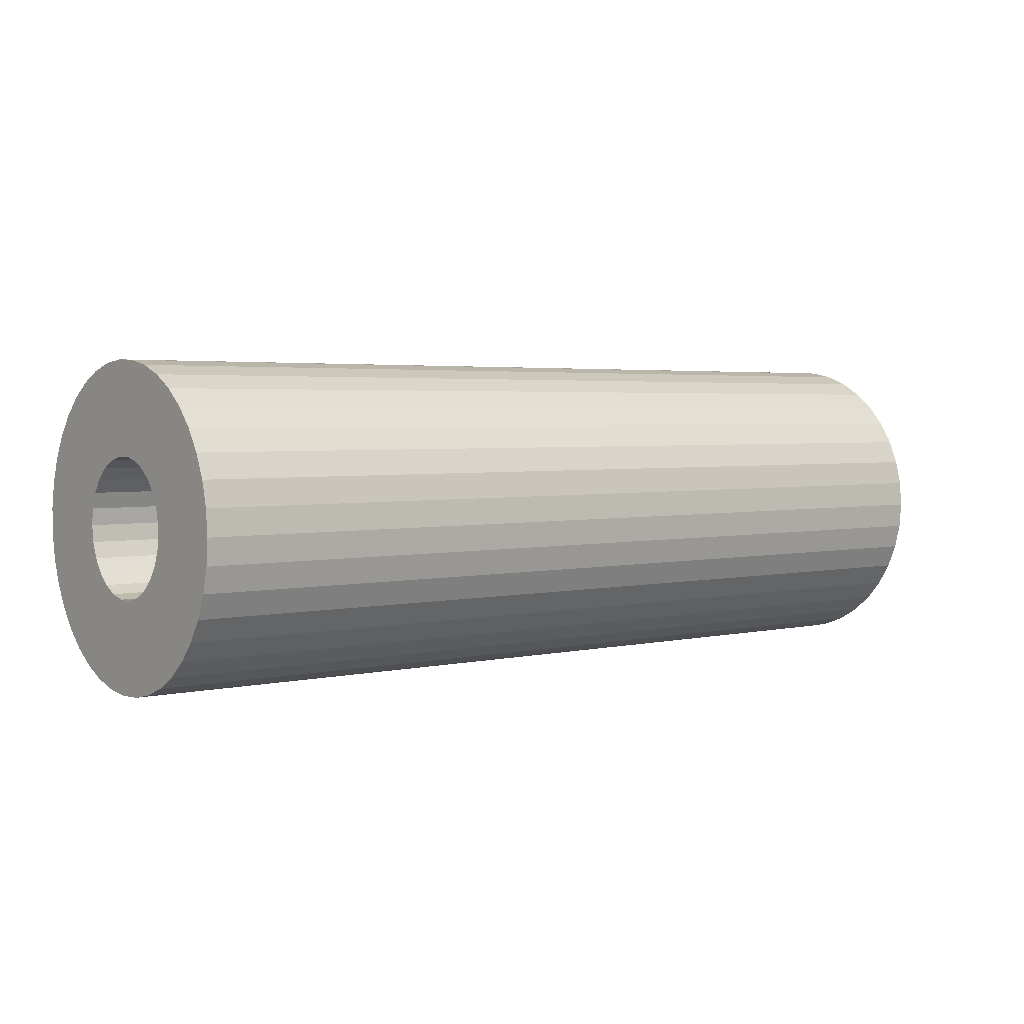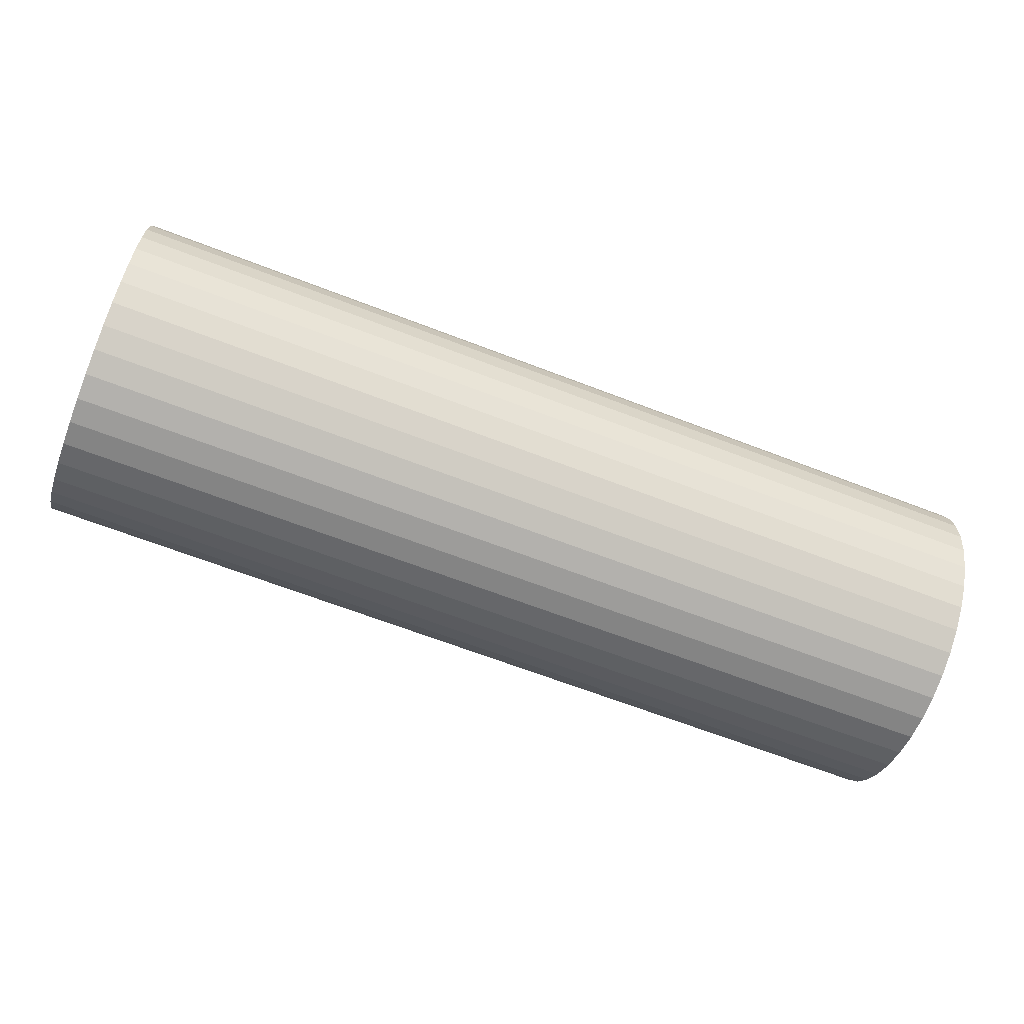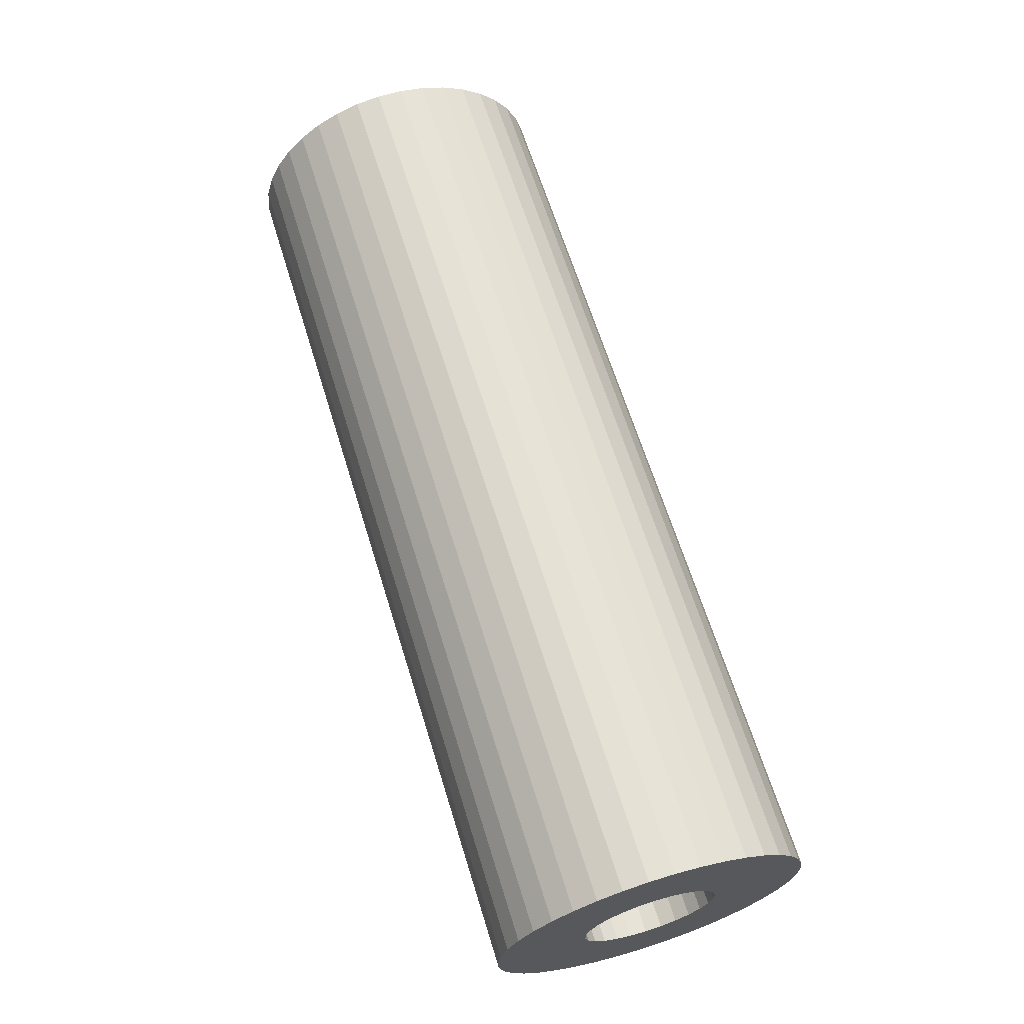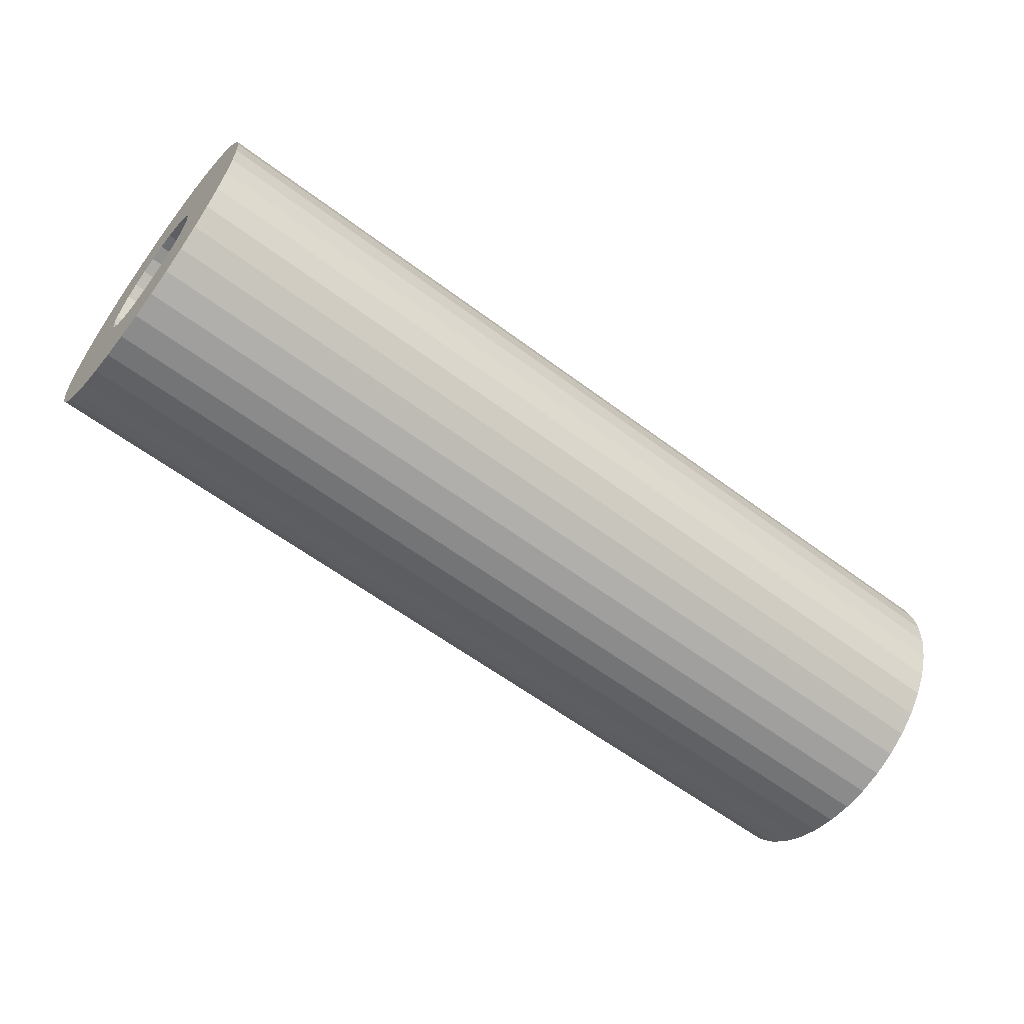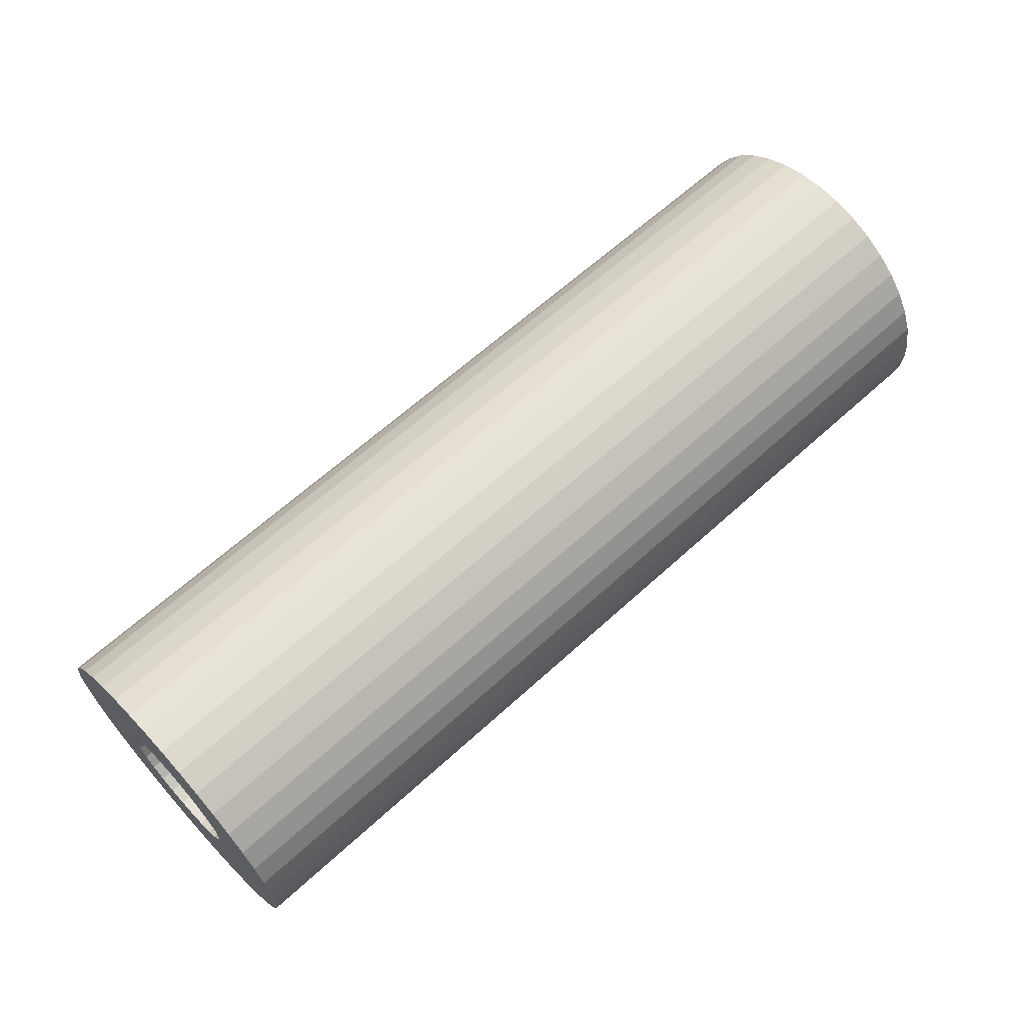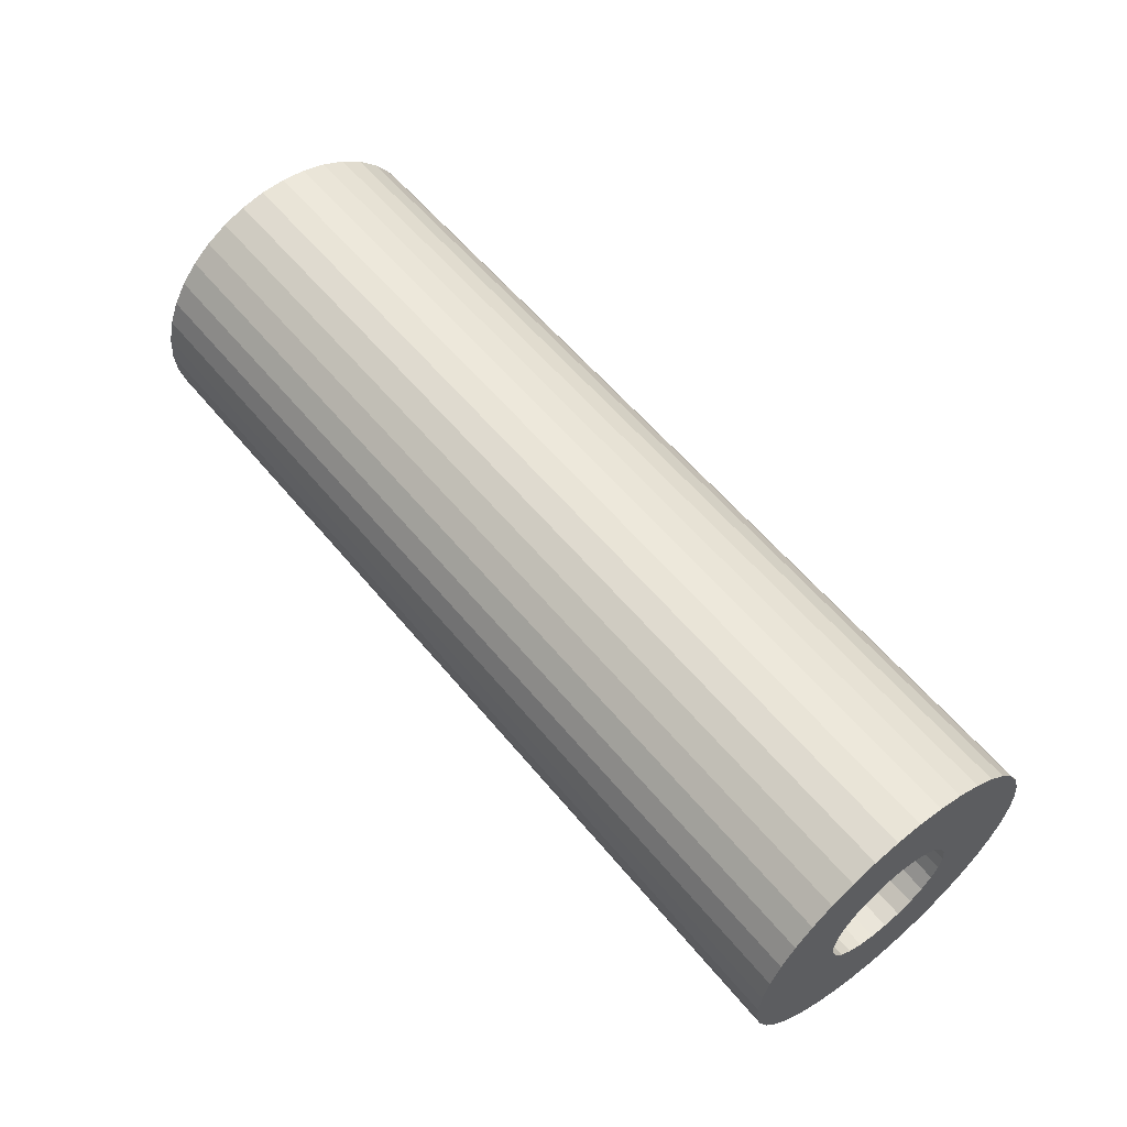
<metadata>
{"format":"obj","ext":"obj","renderer":"f3d","projection":"perspective","resolution":1024,"background":"white","views":[{"elev":3.1,"azim":141.5,"up":"+Y"},{"elev":-65.8,"azim":158.8,"up":"+Z"},{"elev":64.9,"azim":72.8,"up":"+Z"},{"elev":-60.0,"azim":142.5,"up":"+Z"},{"elev":63.9,"azim":137.4,"up":"+Y"},{"elev":58.0,"azim":-129.1,"up":"+Y"}]}
</metadata>
<code>
v 119.5 73.18 36.59
v 119.5 73.74 36.5
v 99 73.74 36.5
v 99 73.18 36.59
v 99 72.62 36.59
v 119.5 72.62 36.59
v 119.5 72.06 36.5
v 99 72.06 36.5
v 99 71.53 36.32
v 119.5 73.46 29.65
v 99 72.9 29.6
v 99 73.46 29.65
v 119.5 72.9 29.6
v 119.5 71.53 36.32
v 119.5 74.01 29.78
v 99 74.01 29.78
v 119.5 71.03 36.06
v 99 71.03 36.06
v 119.5 74.53 30
v 99 74.53 30
v 119.5 70.58 35.72
v 99 70.58 35.72
v 99 70.19 35.31
v 119.5 75 30.3
v 99 75 30.3
v 119.5 70.19 35.31
v 119.5 75.42 30.68
v 99 75.42 30.68
v 119.5 69.87 34.85
v 99 69.87 34.85
v 119.5 75.78 31.11
v 119.5 69.63 34.34
v 99 69.63 34.34
v 99 75.78 31.11
v 99 69.47 33.8
v 119.5 76.06 31.6
v 99 76.06 31.6
v 119.5 69.47 33.8
v 119.5 76.26 32.13
v 99 76.26 32.13
v 119.5 69.4 33.24
v 99 69.4 33.24
v 99 69.43 32.68
v 119.5 76.37 32.68
v 99 76.37 32.68
v 99 76.4 33.24
v 119.5 69.43 32.68
v 119.5 76.4 33.24
v 119.5 69.54 32.13
v 99 69.54 32.13
v 119.5 76.33 33.8
v 119.5 69.74 31.6
v 99 76.33 33.8
v 99 76.17 34.34
v 99 69.74 31.6
v 99 70.02 31.11
v 119.5 76.17 34.34
v 119.5 70.02 31.11
v 119.5 75.93 34.85
v 119.5 70.38 30.68
v 99 75.93 34.85
v 99 70.38 30.68
v 119.5 75.61 35.31
v 119.5 70.8 30.3
v 99 75.61 35.31
v 99 70.8 30.3
v 99 71.27 30
v 119.5 71.27 30
v 119.5 75.22 35.72
v 99 75.22 35.72
v 119.5 71.79 29.78
v 119.5 74.77 36.06
v 99 71.79 29.78
v 99 74.77 36.06
v 119.5 72.34 29.65
v 99 72.34 29.65
v 119.5 74.27 36.32
v 99 74.27 36.32
v 119.5 71.5 32.57
v 119.5 71.41 32.92
v 119.5 74.39 32.92
v 119.5 73.6 34.43
v 119.5 73.26 31.64
v 119.5 72.9 31.6
v 119.5 73.26 34.56
v 119.5 71.67 32.25
v 119.5 74.3 32.57
v 119.5 73.6 31.77
v 119.5 73.89 34.22
v 119.5 74.13 32.25
v 119.5 71.91 31.98
v 119.5 73.89 31.98
v 119.5 74.13 33.95
v 119.5 72.2 31.77
v 119.5 74.3 33.63
v 119.5 71.91 34.22
v 119.5 71.67 33.95
v 119.5 72.2 34.43
v 119.5 71.5 33.63
v 119.5 72.54 34.56
v 119.5 71.41 33.28
v 119.5 72.9 34.6
v 119.5 72.54 31.64
v 119.5 74.39 33.28
v 99 71.41 32.92
v 99 71.5 32.57
v 99 73.26 31.64
v 99 72.9 31.6
v 99 73.6 34.43
v 99 73.26 34.56
v 99 74.39 32.92
v 99 74.3 32.57
v 99 71.67 32.25
v 99 73.6 31.77
v 99 73.89 34.22
v 99 74.13 32.25
v 99 71.91 31.98
v 99 73.89 31.98
v 99 74.13 33.95
v 99 72.2 31.77
v 99 74.3 33.63
v 99 71.91 34.22
v 99 71.67 33.95
v 99 72.2 34.43
v 99 71.5 33.63
v 99 72.54 34.56
v 99 71.41 33.28
v 99 72.54 31.64
v 99 72.9 34.6
v 99 74.39 33.28
f 1 2 3
f 1 4 5
f 6 1 5
f 7 5 8
f 7 8 9
f 7 6 5
f 10 11 12
f 10 13 11
f 14 7 9
f 15 12 16
f 15 10 12
f 17 9 18
f 17 14 9
f 19 16 20
f 19 15 16
f 21 18 22
f 21 22 23
f 21 17 18
f 24 20 25
f 24 19 20
f 26 21 23
f 27 24 25
f 27 25 28
f 29 23 30
f 29 26 23
f 31 27 28
f 32 30 33
f 31 28 34
f 32 33 35
f 32 29 30
f 36 31 34
f 36 34 37
f 38 32 35
f 39 36 37
f 39 37 40
f 41 35 42
f 41 42 43
f 41 38 35
f 44 39 40
f 44 40 45
f 44 45 46
f 47 41 43
f 48 44 46
f 49 47 43
f 49 43 50
f 51 48 46
f 52 49 50
f 51 46 53
f 51 53 54
f 52 50 55
f 52 55 56
f 57 51 54
f 58 52 56
f 59 57 54
f 60 58 56
f 59 54 61
f 60 56 62
f 63 59 61
f 64 60 62
f 63 61 65
f 64 62 66
f 64 66 67
f 68 64 67
f 69 63 65
f 69 65 70
f 71 68 67
f 72 69 70
f 71 67 73
f 72 70 74
f 75 71 73
f 75 73 76
f 77 72 74
f 77 74 78
f 13 75 76
f 13 76 11
f 2 77 78
f 2 78 3
f 1 3 4
f 79 49 52
f 79 80 49
f 44 48 81
f 82 72 77
f 10 83 84
f 82 77 85
f 10 84 13
f 86 79 52
f 86 52 58
f 39 81 87
f 39 44 81
f 15 88 83
f 89 69 72
f 15 83 10
f 89 72 82
f 36 87 90
f 60 86 58
f 36 39 87
f 91 86 60
f 19 88 15
f 31 36 90
f 24 92 88
f 63 69 89
f 24 88 19
f 63 89 93
f 27 90 92
f 27 31 90
f 27 92 24
f 64 91 60
f 64 94 91
f 59 63 93
f 59 93 95
f 96 17 21
f 96 21 26
f 68 94 64
f 97 26 29
f 97 96 26
f 98 14 17
f 98 17 96
f 99 29 32
f 99 32 38
f 99 97 29
f 100 14 98
f 100 6 7
f 57 59 95
f 100 7 14
f 101 99 38
f 101 38 41
f 102 1 6
f 71 94 68
f 71 103 94
f 102 6 100
f 80 41 47
f 80 47 49
f 51 95 104
f 51 57 95
f 80 101 41
f 75 84 103
f 85 77 2
f 85 2 1
f 75 103 71
f 85 1 102
f 48 104 81
f 48 51 104
f 13 84 75
f 105 106 50
f 107 12 108
f 74 109 78
f 108 12 11
f 78 109 110
f 111 40 112
f 106 113 55
f 45 40 111
f 55 113 56
f 114 16 107
f 70 115 74
f 107 16 12
f 74 115 109
f 112 37 116
f 113 62 56
f 40 37 112
f 113 117 62
f 114 20 16
f 37 34 116
f 118 25 114
f 114 25 20
f 70 65 115
f 116 28 118
f 34 28 116
f 115 65 119
f 118 28 25
f 120 66 117
f 117 66 62
f 65 61 119
f 119 61 121
f 120 67 66
f 18 122 22
f 22 122 23
f 23 123 30
f 122 123 23
f 9 124 18
f 18 124 122
f 30 125 33
f 33 125 35
f 123 125 30
f 61 54 121
f 9 126 124
f 5 126 8
f 8 126 9
f 125 127 35
f 35 127 42
f 120 73 67
f 128 73 120
f 5 129 126
f 54 53 121
f 4 129 5
f 121 53 130
f 42 105 43
f 43 105 50
f 108 76 128
f 128 76 73
f 127 105 42
f 4 110 129
f 130 46 111
f 78 110 3
f 53 46 130
f 3 110 4
f 108 11 76
f 50 106 55
f 46 45 111
f 101 80 127
f 127 80 105
f 80 79 105
f 105 79 106
f 108 83 107
f 84 83 108
f 79 86 106
f 106 86 113
f 107 88 114
f 83 88 107
f 86 91 113
f 113 91 117
f 114 92 118
f 88 92 114
f 91 94 117
f 117 94 120
f 118 90 116
f 116 90 112
f 92 90 118
f 120 103 128
f 94 103 120
f 128 84 108
f 90 87 112
f 103 84 128
f 112 81 111
f 111 81 130
f 87 81 112
f 130 104 121
f 81 104 130
f 104 95 121
f 121 93 119
f 95 93 121
f 119 89 115
f 93 89 119
f 89 82 115
f 115 82 109
f 82 85 109
f 109 85 110
f 85 102 110
f 110 102 129
f 102 100 129
f 129 100 126
f 100 98 126
f 126 98 124
f 98 96 124
f 124 96 122
f 96 97 122
f 122 97 123
f 97 99 123
f 123 99 125
f 99 101 125
f 125 101 127

</code>
